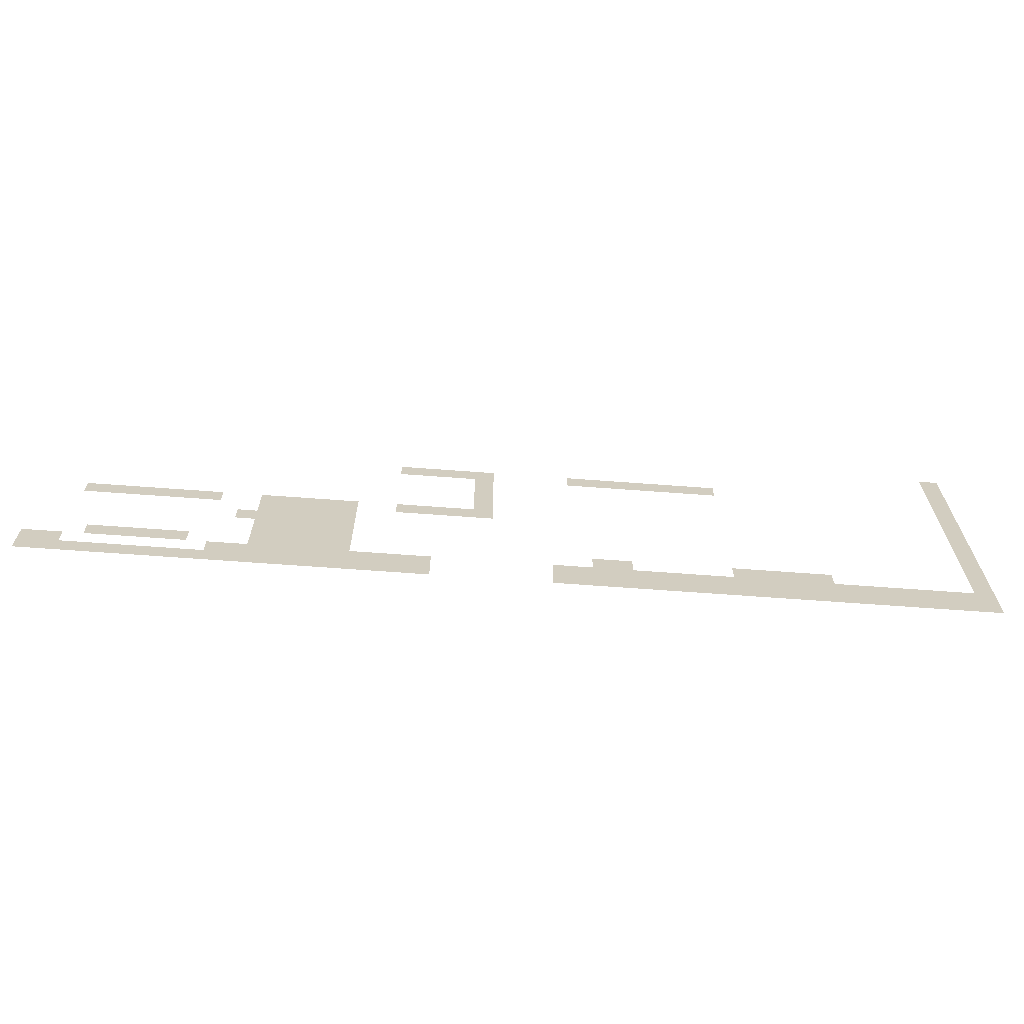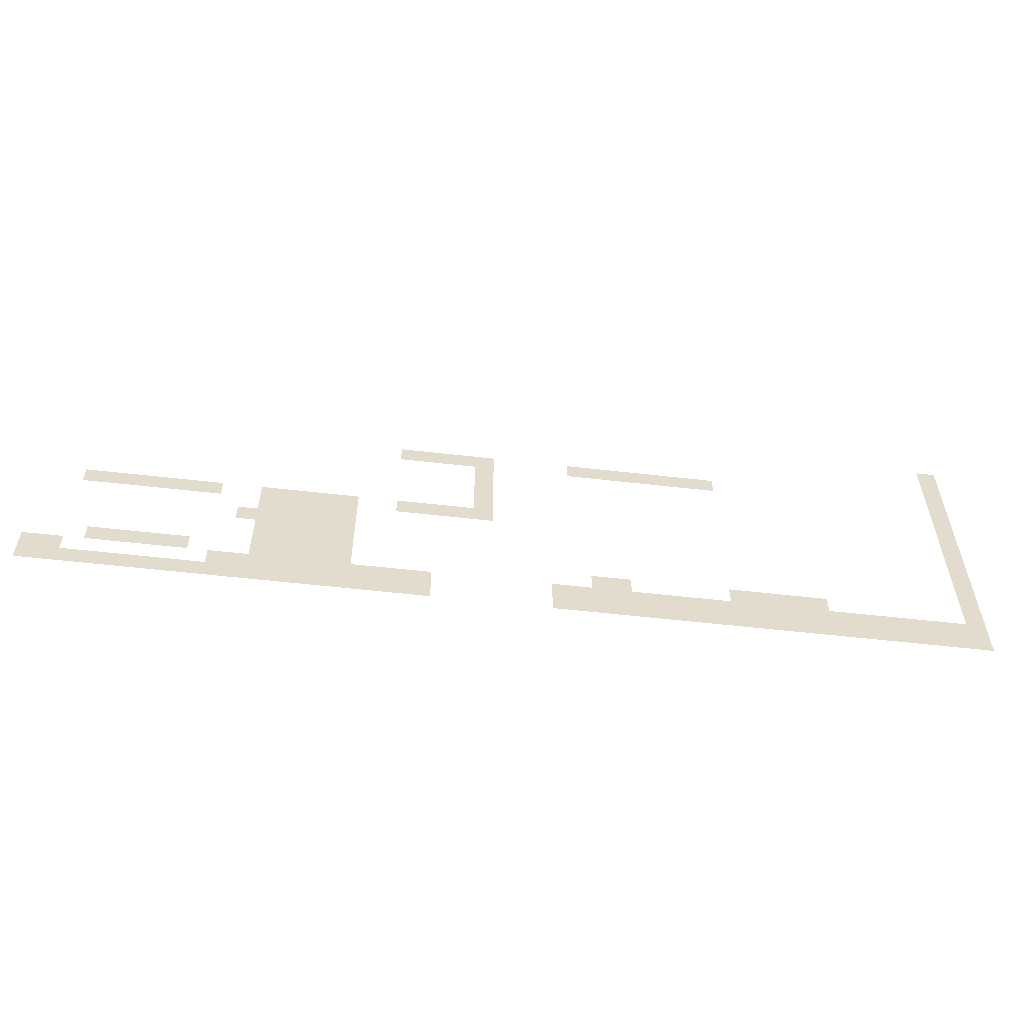
<metadata>
{"format":"obj","ext":"obj","renderer":"f3d","projection":"perspective","resolution":1024,"background":"white","views":[{"elev":-65.8,"azim":175.7,"up":"+Y"},{"elev":-56.0,"azim":173.1,"up":"+Y"}]}
</metadata>
<code>
v -752 -16 0
v -768 -16 0
v -768 0 0
v -752 0 0
v -752 -32 0
v -768 -32 0
v -752 -48 0
v -768 -48 0
v -752 -64 0
v -768 -64 0
v -752 -80 0
v -768 -80 0
v -752 -96 0
v -768 -96 0
v -752 -112 0
v -768 -112 0
v -752 -128 0
v -768 -128 0
v -752 -144 0
v -768 -144 0
v -752 -160 0
v -768 -160 0
v -752 -176 0
v -768 -176 0
v -752 -192 0
v -768 -192 0
v -752 -208 0
v -768 -208 0
v -448 -224 0
v -464 -224 0
v -464 -208 0
v -448 -208 0
v -480 -224 0
v -480 -208 0
v -560 -224 0
v -576 -224 0
v -576 -208 0
v -560 -208 0
v -592 -224 0
v -592 -208 0
v -608 -224 0
v -608 -208 0
v -624 -224 0
v -624 -208 0
v -640 -224 0
v -640 -208 0
v -752 -224 0
v -768 -224 0
v 0 -240 0
v -16 -240 0
v -16 -224 0
v 0 -224 0
v -32 -240 0
v -32 -224 0
v -144 -240 0
v -160 -240 0
v -160 -224 0
v -144 -224 0
v -176 -240 0
v -176 -224 0
v -192 -240 0
v -192 -224 0
v -208 -240 0
v -208 -224 0
v -224 -240 0
v -224 -224 0
v -240 -240 0
v -240 -224 0
v -256 -240 0
v -256 -224 0
v -272 -240 0
v -272 -224 0
v -288 -240 0
v -288 -224 0
v -304 -240 0
v -304 -224 0
v -320 -240 0
v -320 -224 0
v -416 -240 0
v -432 -240 0
v -432 -224 0
v -416 -224 0
v -448 -240 0
v -464 -240 0
v -480 -240 0
v -496 -240 0
v -496 -224 0
v -512 -240 0
v -512 -224 0
v -528 -240 0
v -528 -224 0
v -544 -240 0
v -544 -224 0
v -560 -240 0
v -576 -240 0
v -592 -240 0
v -608 -240 0
v -624 -240 0
v -640 -240 0
v -656 -240 0
v -656 -224 0
v -672 -240 0
v -672 -224 0
v -688 -240 0
v -688 -224 0
v -704 -240 0
v -704 -224 0
v -720 -240 0
v -720 -224 0
v -736 -240 0
v -736 -224 0
v -752 -240 0
v -768 -240 0
v 0 -256 0
v -16 -256 0
v -32 -256 0
v -48 -256 0
v -48 -240 0
v -64 -256 0
v -64 -240 0
v -80 -256 0
v -80 -240 0
v -96 -256 0
v -96 -240 0
v -112 -256 0
v -112 -240 0
v -128 -256 0
v -128 -240 0
v -144 -256 0
v -160 -256 0
v -176 -256 0
v -192 -256 0
v -208 -256 0
v -224 -256 0
v -240 -256 0
v -256 -256 0
v -272 -256 0
v -288 -256 0
v -304 -256 0
v -320 -256 0
v -416 -256 0
v -432 -256 0
v -448 -256 0
v -464 -256 0
v -480 -256 0
v -496 -256 0
v -512 -256 0
v -528 -256 0
v -544 -256 0
v -560 -256 0
v -576 -256 0
v -592 -256 0
v -608 -256 0
v -624 -256 0
v -640 -256 0
v -656 -256 0
v -672 -256 0
v -688 -256 0
v -704 -256 0
v -720 -256 0
v -736 -256 0
v -752 -256 0
v -768 -256 0
v -288 -64 0
v -304 -64 0
v -304 -48 0
v -288 -48 0
v -320 -64 0
v -320 -48 0
v -336 -64 0
v -336 -48 0
v -352 -64 0
v -352 -48 0
v -368 -64 0
v -368 -48 0
v -432 -64 0
v -448 -64 0
v -448 -48 0
v -432 -48 0
v -464 -64 0
v -464 -48 0
v -480 -64 0
v -480 -48 0
v -496 -64 0
v -496 -48 0
v -512 -64 0
v -512 -48 0
v -528 -64 0
v -528 -48 0
v -544 -64 0
v -544 -48 0
v -560 -64 0
v -560 -48 0
v -32 -144 0
v -48 -144 0
v -48 -128 0
v -32 -128 0
v -64 -144 0
v -64 -128 0
v -80 -144 0
v -80 -128 0
v -96 -144 0
v -96 -128 0
v -112 -144 0
v -112 -128 0
v -128 -144 0
v -128 -128 0
v -144 -144 0
v -144 -128 0
v -176 -144 0
v -192 -144 0
v -192 -128 0
v -176 -128 0
v -208 -144 0
v -208 -128 0
v -224 -144 0
v -224 -128 0
v -240 -144 0
v -240 -128 0
v -256 -144 0
v -256 -128 0
v -288 -144 0
v -304 -144 0
v -304 -128 0
v -288 -128 0
v -320 -144 0
v -320 -128 0
v -336 -144 0
v -336 -128 0
v -352 -144 0
v -352 -128 0
v -368 -144 0
v -368 -128 0
v -160 -176 0
v -176 -176 0
v -176 -160 0
v -160 -160 0
v -192 -176 0
v -192 -160 0
v -208 -176 0
v -208 -160 0
v -224 -176 0
v -224 -160 0
v -240 -176 0
v -240 -160 0
v -256 -176 0
v -256 -160 0
v -176 -208 0
v -192 -208 0
v -192 -192 0
v -176 -192 0
v -208 -208 0
v -208 -192 0
v -224 -208 0
v -224 -192 0
v -240 -208 0
v -240 -192 0
v -256 -208 0
v -256 -192 0
v -48 -224 0
v -64 -224 0
v -64 -208 0
v -48 -208 0
v -80 -224 0
v -80 -208 0
v -96 -224 0
v -96 -208 0
v -112 -224 0
v -112 -208 0
v -128 -224 0
v -128 -208 0
v -352 -80 0
v -368 -80 0
v -352 -96 0
v -368 -96 0
v -352 -112 0
v -368 -112 0
g mesh_[00]_[00]
f 1 2 3 4
f 5 6 2 1
f 7 8 6 5
f 9 10 8 7
f 11 12 10 9
f 13 14 12 11
f 15 16 14 13
f 17 18 16 15
f 19 20 18 17
f 21 22 20 19
f 23 24 22 21
f 25 26 24 23
f 27 28 26 25
f 29 30 31 32
f 30 33 34 31
f 35 36 37 38
f 36 39 40 37
f 39 41 42 40
f 41 43 44 42
f 43 45 46 44
f 47 48 28 27
f 49 50 51 52
f 50 53 54 51
f 55 56 57 58
f 56 59 60 57
f 59 61 62 60
f 61 63 64 62
f 63 65 66 64
f 65 67 68 66
f 67 69 70 68
f 69 71 72 70
f 71 73 74 72
f 73 75 76 74
f 75 77 78 76
f 79 80 81 82
f 80 83 29 81
f 83 84 30 29
f 84 85 33 30
f 85 86 87 33
f 86 88 89 87
f 88 90 91 89
f 90 92 93 91
f 92 94 35 93
f 94 95 36 35
f 95 96 39 36
f 96 97 41 39
f 97 98 43 41
f 98 99 45 43
f 99 100 101 45
f 100 102 103 101
f 102 104 105 103
f 104 106 107 105
f 106 108 109 107
f 108 110 111 109
f 110 112 47 111
f 112 113 48 47
f 114 115 50 49
f 115 116 53 50
f 116 117 118 53
f 117 119 120 118
f 119 121 122 120
f 121 123 124 122
f 123 125 126 124
f 125 127 128 126
f 127 129 55 128
f 129 130 56 55
f 130 131 59 56
f 131 132 61 59
f 132 133 63 61
f 133 134 65 63
f 134 135 67 65
f 135 136 69 67
f 136 137 71 69
f 137 138 73 71
f 138 139 75 73
f 139 140 77 75
f 141 142 80 79
f 142 143 83 80
f 143 144 84 83
f 144 145 85 84
f 145 146 86 85
f 146 147 88 86
f 147 148 90 88
f 148 149 92 90
f 149 150 94 92
f 150 151 95 94
f 151 152 96 95
f 152 153 97 96
f 153 154 98 97
f 154 155 99 98
f 155 156 100 99
f 156 157 102 100
f 157 158 104 102
f 158 159 106 104
f 159 160 108 106
f 160 161 110 108
f 161 162 112 110
f 162 163 113 112
g mesh_[01]_[00]
f 164 165 166 167
f 165 168 169 166
f 168 170 171 169
f 170 172 173 171
f 172 174 175 173
f 176 177 178 179
f 177 180 181 178
f 180 182 183 181
f 182 184 185 183
f 184 186 187 185
f 186 188 189 187
f 188 190 191 189
f 190 192 193 191
f 194 195 196 197
f 195 198 199 196
f 198 200 201 199
f 200 202 203 201
f 202 204 205 203
f 204 206 207 205
f 206 208 209 207
f 210 211 212 213
f 211 214 215 212
f 214 216 217 215
f 216 218 219 217
f 218 220 221 219
f 222 223 224 225
f 223 226 227 224
f 226 228 229 227
f 228 230 231 229
f 230 232 233 231
f 234 235 236 237
f 235 238 239 236
f 238 240 241 239
f 240 242 243 241
f 242 244 245 243
f 244 246 247 245
f 248 249 250 251
f 249 252 253 250
f 252 254 255 253
f 254 256 257 255
f 256 258 259 257
f 260 261 262 263
f 261 264 265 262
f 264 266 267 265
f 266 268 269 267
f 268 270 271 269
g mesh_[02]_[00]
f 236 239 211 210
f 239 241 214 211
f 241 243 216 214
f 243 245 218 216
f 245 247 220 218
f 251 250 238 235
f 250 253 240 238
f 253 255 242 240
f 255 257 244 242
f 257 259 246 244
f 60 62 249 248
f 62 64 252 249
f 64 66 254 252
f 66 68 256 254
f 68 70 258 256
g mesh_[03]_[00]
f 172 174 175 173
f 272 273 174 172
f 274 275 273 272
f 276 277 275 274
f 231 233 277 276

</code>
